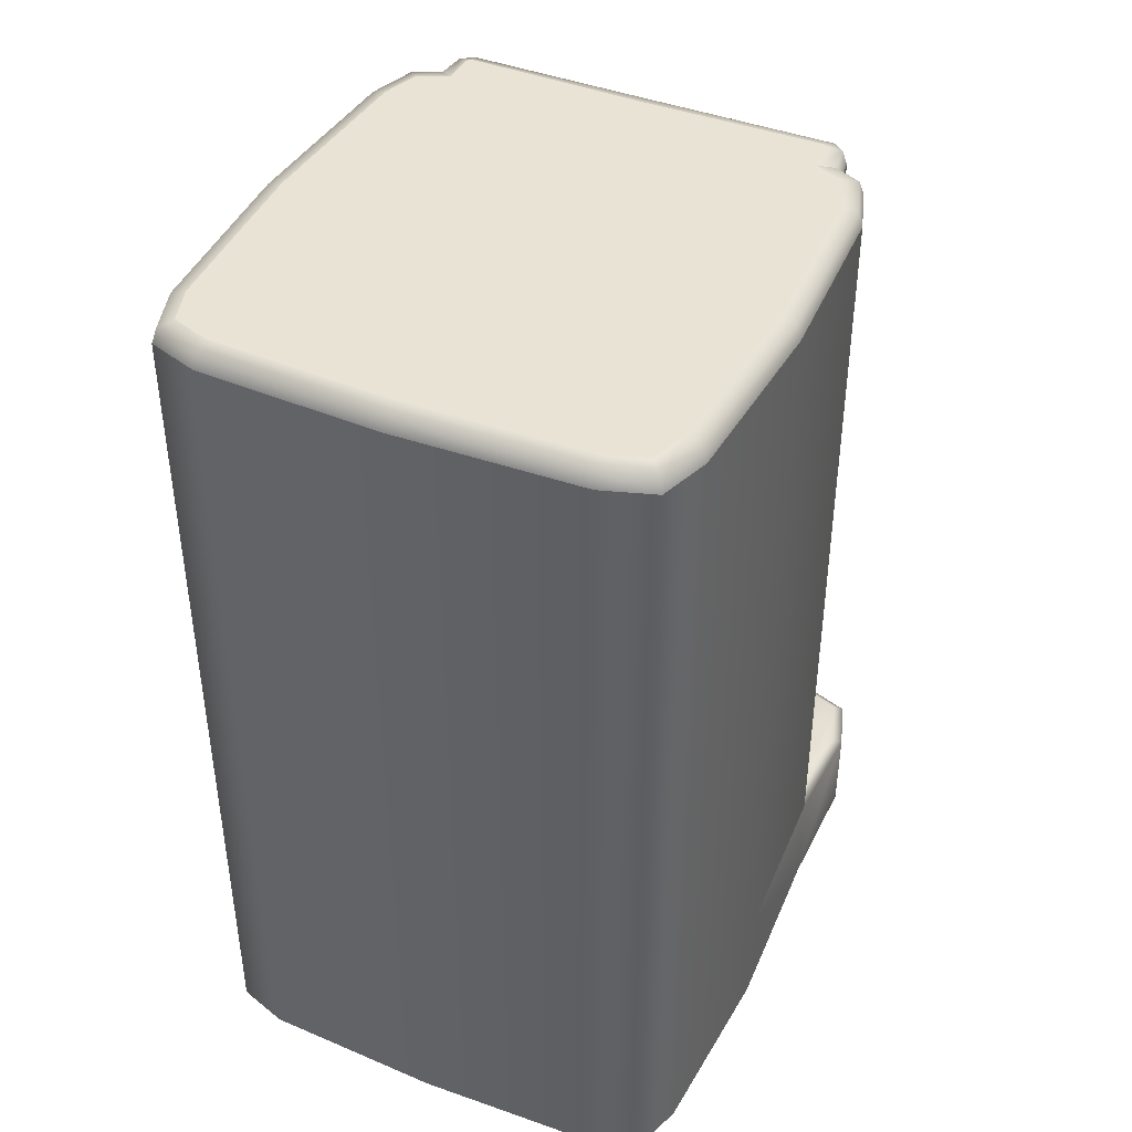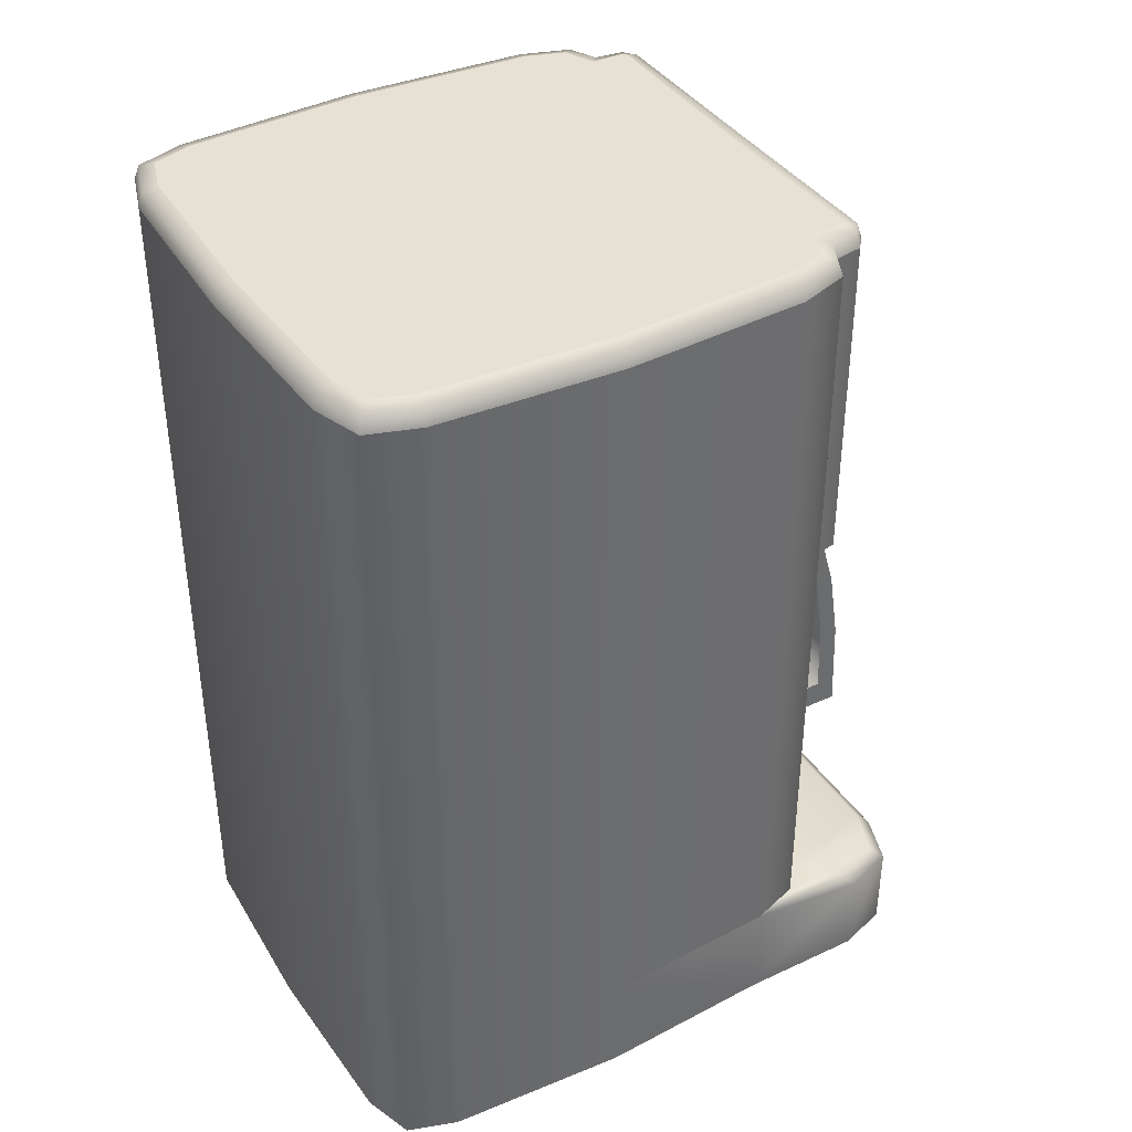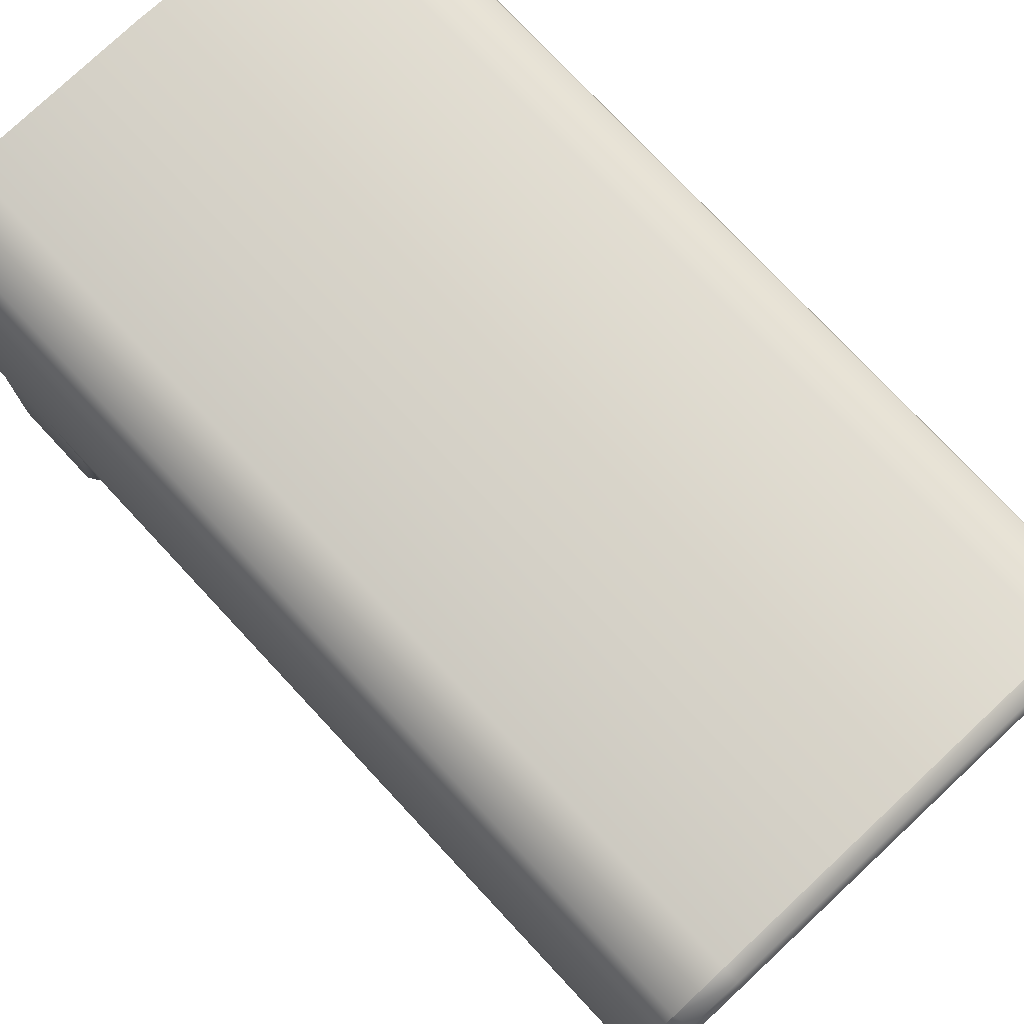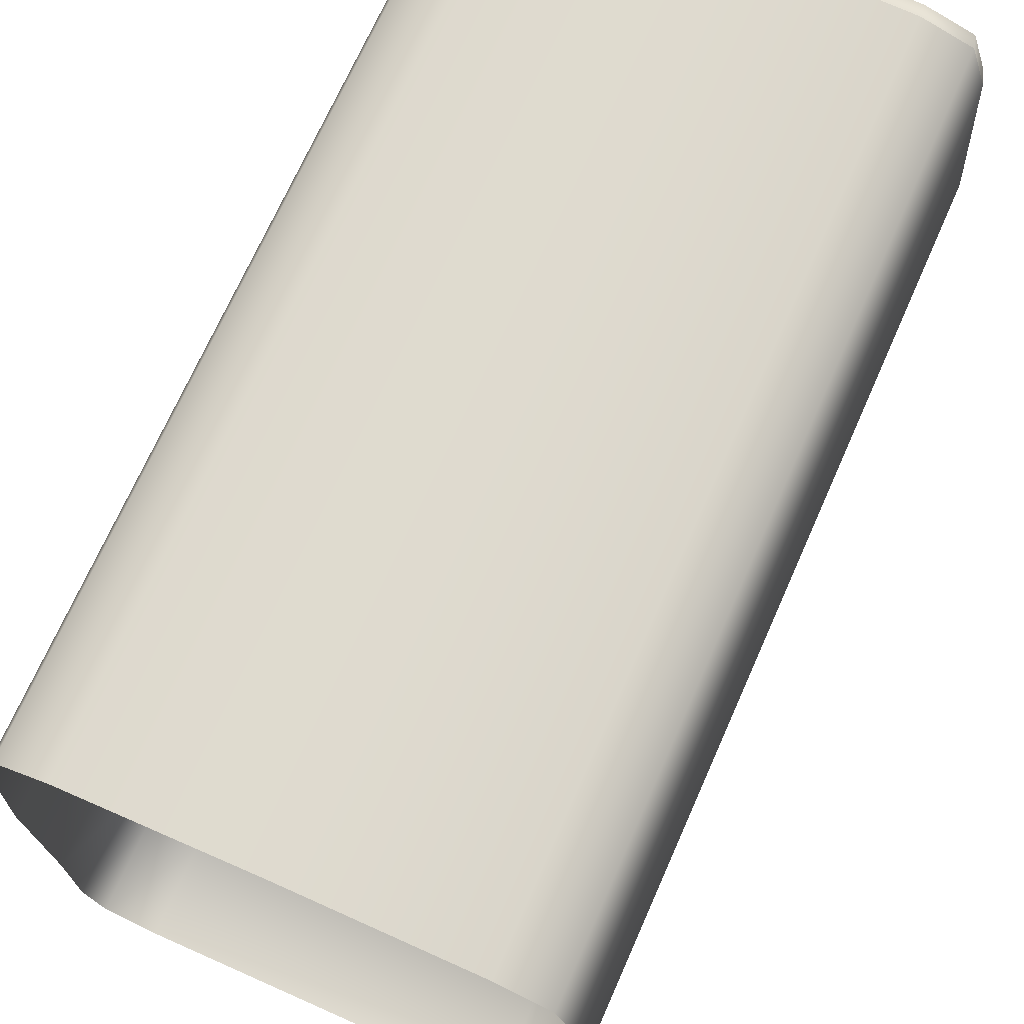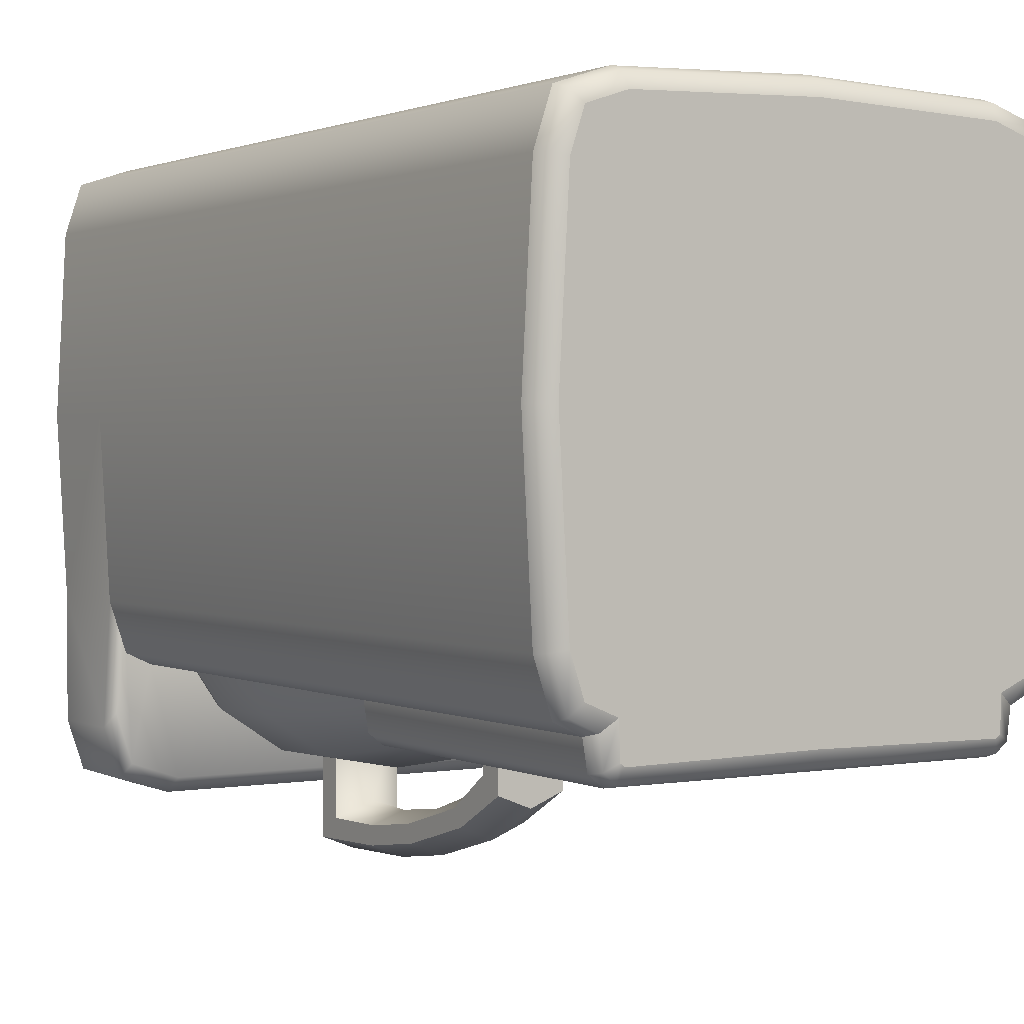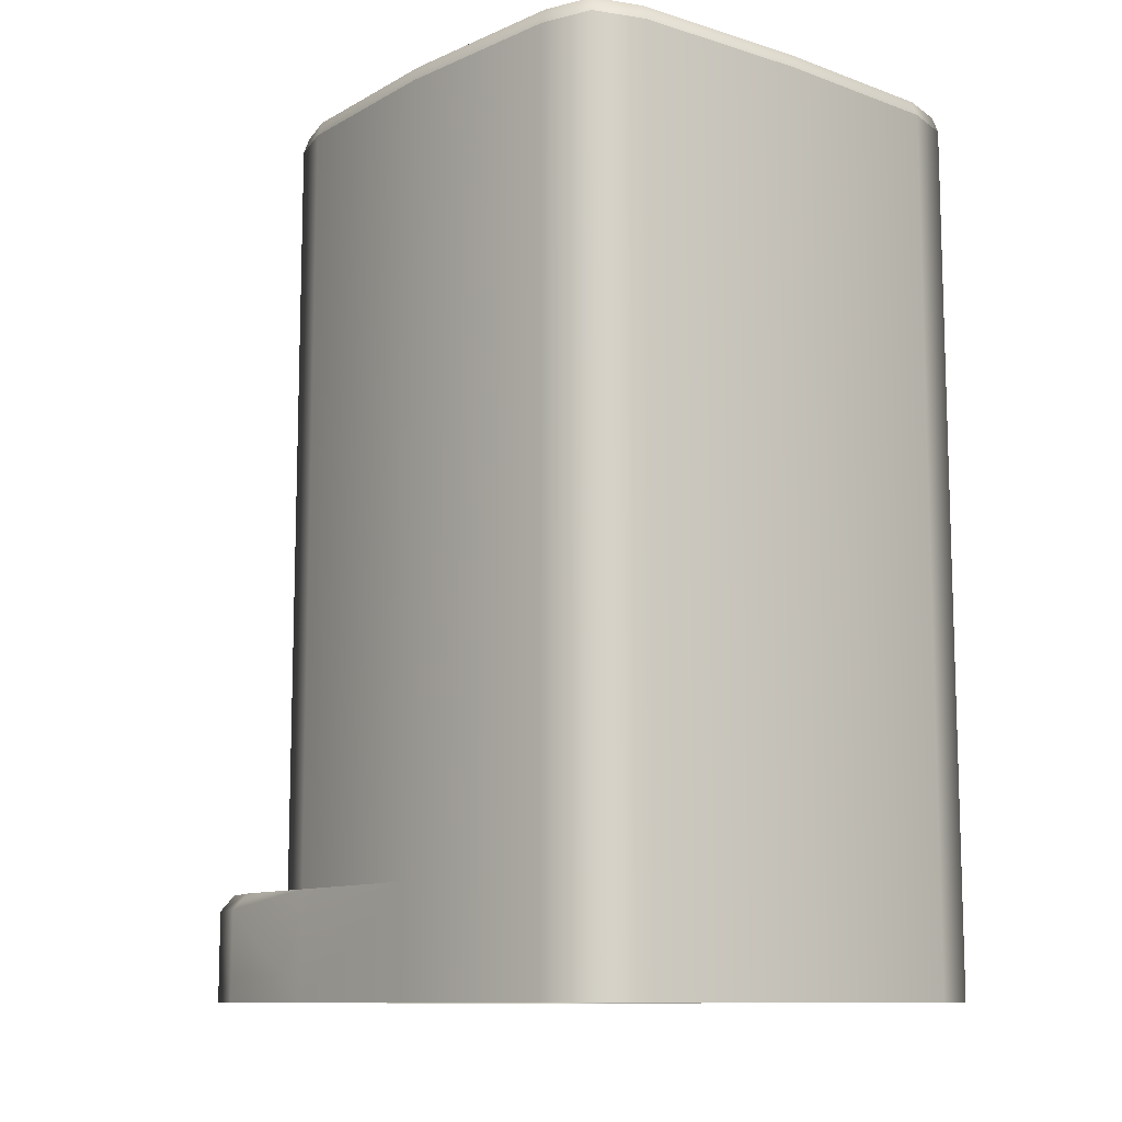
<metadata>
{"format":"obj","ext":"obj","renderer":"f3d","projection":"perspective","resolution":1024,"background":"white","views":[{"elev":42.1,"azim":-155.1,"up":"+Z"},{"elev":39.1,"azim":-120.2,"up":"+Z"},{"elev":75.9,"azim":-43.0,"up":"+Y"},{"elev":70.7,"azim":-156.1,"up":"+Y"},{"elev":1.4,"azim":-32.0,"up":"+Y"},{"elev":-10.8,"azim":140.3,"up":"+Z"}]}
</metadata>
<code>
v  -8.617 -8.617 35.5
v  -7.416 -9.135 35.5
v  0 -9.135 35.5
v  0 0 35.5
v  -9.523 0 35.5
v  -9.133 -7.072 35.5
v  0 2.899 4.271
v  0 2.899 21.48
v  -8.19 2.899 21.48
v  -8.19 2.899 4.271
v  -10.3 -0 4.271
v  -10.3 -0 21.48
v  -9.9 7.218 21.48
v  -9.9 7.218 4.271
v  -9.229 -9.229 34.73
v  -9.229 -9.229 21.48
v  -8.19 -9.716 21.48
v  -8.19 -9.716 34.73
v  -9.229 9.229 4.271
v  -9.229 9.229 21.48
v  -7.218 9.9 21.48
v  -7.218 9.9 4.271
v  -9.9 -7.218 34.73
v  -9.9 -7.218 21.48
v  -9.9 -7.218 4.271
v  0 10.17 21.48
v  0 10.17 4.271
v  -7.078 9.13 35.5
v  -8.617 8.617 35.5
v  -9.133 7.072 35.5
v  0 9.391 35.5
v  0 -11.28 34.73
v  -7.436 -11.28 34.73
v  -7.436 -11.28 21.48
v  0 -11.28 21.48
v  -10.3 -0 34.73
v  -9.9 7.218 34.73
v  -9.229 -9.229 4.271
v  -8.19 -9.716 4.271
v  -9.229 9.229 34.73
v  -7.218 9.9 34.73
v  0 10.17 34.73
v  -7.381 -10.46 35.5
v  -7.198 -10.59 35.5
v  0 -10.5 35.5
v  -8.004 -10.83 21.48
v  0 -9.716 21.48
v  -8.004 -10.83 34.73
v  -10.3 -0 -0
v  -9.9 -7.218 -0
v  0 10.17 -0
v  -7.218 9.9 -0
v  -9.229 -14.17 3.651
v  -9.9 -12.16 3.651
v  -9.9 -12.16 -0
v  -9.229 -14.17 -0
v  -9.229 9.229 -0
v  -7.218 -14.84 3.651
v  -7.218 -14.84 -0
v  -9.9 7.218 -0
v  0 -9.716 4.271
v  -9.646 -11.54 4.271
v  -8.992 -13.55 4.271
v  -7.032 -14.22 4.271
v  0 -14.84 -0
v  0 -14.84 3.651
v  0 -14.22 4.271
v  -10.1 -0 35.31
v  -9.708 7.181 35.31
v  -9.076 -9.076 35.31
v  -7.997 -9.581 35.31
v  -9.076 9.076 35.31
v  -9.708 -7.181 35.31
v  -7.183 9.708 35.31
v  0 9.972 35.31
v  -7.376 -11.11 35.31
v  0 -11.08 35.31
v  -7.848 -10.74 35.31
v  -2.844 1.17 4.381
v  -3.046 1.658 4.792
v  0 2.264 4.792
v  0 1.736 4.381
v  -5.255 -0.4407 4.381
v  -5.628 -0.0677 4.792
v  -6.866 -2.852 4.381
v  -7.354 -2.65 4.792
v  -7.432 -5.696 4.381
v  -7.96 -5.696 4.792
v  -6.866 -8.54 4.381
v  -7.354 -8.742 4.792
v  -5.255 -10.95 4.381
v  -5.628 -11.32 4.792
v  -2.844 -12.56 4.381
v  -3.046 -13.05 4.792
v  0 -13.13 4.381
v  0 -13.66 4.792
v  0 2.373 9.314
v  -3.088 1.759 9.314
v  -2.698 0.8181 15.03
v  0 1.355 15.03
v  -5.706 0.0097 9.314
v  -4.986 -0.7104 15.03
v  -7.455 -2.608 9.314
v  -6.514 -2.998 15.03
v  -8.069 -5.696 9.314
v  -7.051 -5.696 15.03
v  -7.455 -8.784 9.314
v  -6.514 -8.394 15.03
v  -5.706 -11.4 9.314
v  -4.986 -10.68 15.03
v  -3.088 -13.15 9.314
v  -2.698 -12.21 15.03
v  0 -13.77 9.314
v  0 -12.75 15.03
v  -2.072 -0.694 19.18
v  0 -0.2819 19.18
v  -3.828 -1.868 19.18
v  -5.002 -3.624 19.18
v  -5.414 -5.696 19.18
v  -5.002 -7.768 19.18
v  -3.828 -9.524 19.18
v  -2.072 -10.7 19.18
v  0 -11.11 19.18
v  0 2.489 5.571
v  -3.132 1.866 5.571
v  -5.788 0.0917 5.571
v  -7.562 -2.564 5.571
v  -8.185 -5.696 5.571
v  -7.562 -8.828 5.571
v  -5.788 -11.48 5.571
v  -3.132 -13.26 5.571
v  0 -13.88 5.571
v  -1.371 -16.82 5.661
v  -1.371 -15.93 6.807
v  -1.371 -12.23 6.807
v  -1.371 -12.23 5.661
v  0 -17.37 5.661
v  0 -17.21 9.74
v  -1.371 -16.66 9.74
v  -1.371 -15.86 9.796
v  -1.371 -13.04 17.99
v  -1.371 -13.7 19.02
v  -1.371 -10.73 19.02
v  -1.371 -11.09 17.99
v  -1.371 -15.46 12.61
v  0 -15.03 12.32
v  0 -15.36 9.796
v  -1.371 -16.18 12.83
v  0 -12.53 17.21
v  0 -13.98 15.53
v  -1.371 -14.49 15.93
v  -1.371 -15.14 16.42
v  0 -16.73 12.83
v  0 -15.7 16.42
v  0 -14.25 19.02
v  0 -15.26 7.372
v  0 -12.23 7.372
v  0 -11.09 17.21
v  0 -10.73 19.02
v  0 -12.23 5.661
v  7.416 -9.135 35.5
v  8.617 -8.617 35.5
v  9.133 -7.072 35.5
v  9.523 0 35.5
v  8.19 2.899 4.271
v  8.19 2.899 21.48
v  10.3 -0 4.271
v  9.9 7.218 4.271
v  9.9 7.218 21.48
v  10.3 -0 21.48
v  9.229 -9.229 34.73
v  8.19 -9.716 34.73
v  8.19 -9.716 21.48
v  9.229 -9.229 21.48
v  9.229 9.229 4.271
v  7.218 9.9 4.271
v  7.218 9.9 21.48
v  9.229 9.229 21.48
v  9.9 -7.218 34.73
v  9.9 -7.218 21.48
v  9.9 -7.218 4.271
v  9.133 7.072 35.5
v  8.617 8.617 35.5
v  7.078 9.13 35.5
v  7.436 -11.28 21.48
v  7.436 -11.28 34.73
v  10.3 -0 34.73
v  9.9 7.218 34.73
v  9.229 -9.229 4.271
v  8.19 -9.716 4.271
v  9.229 9.229 34.73
v  7.218 9.9 34.73
v  7.198 -10.59 35.5
v  7.381 -10.46 35.5
v  8.004 -10.83 21.48
v  8.004 -10.83 34.73
v  9.9 -7.218 -0
v  10.3 -0 -0
v  7.218 9.9 -0
v  9.229 -14.17 3.651
v  9.229 -14.17 -0
v  9.9 -12.16 -0
v  9.9 -12.16 3.651
v  9.229 9.229 -0
v  7.218 -14.84 3.651
v  7.218 -14.84 -0
v  9.9 7.218 -0
v  8.992 -13.55 4.271
v  9.646 -11.54 4.271
v  7.032 -14.22 4.271
v  10.1 -0 35.31
v  9.708 7.181 35.31
v  9.076 -9.076 35.31
v  7.997 -9.581 35.31
v  9.076 9.076 35.31
v  9.708 -7.181 35.31
v  7.183 9.708 35.31
v  7.376 -11.11 35.31
v  7.848 -10.74 35.31
v  2.844 1.17 4.381
v  3.046 1.658 4.792
v  5.255 -0.4407 4.381
v  5.628 -0.0677 4.792
v  6.866 -2.852 4.381
v  7.354 -2.65 4.792
v  7.432 -5.696 4.381
v  7.96 -5.696 4.792
v  6.866 -8.54 4.381
v  7.354 -8.742 4.792
v  5.255 -10.95 4.381
v  5.628 -11.32 4.792
v  2.844 -12.56 4.381
v  3.046 -13.05 4.792
v  2.698 0.8181 15.03
v  3.088 1.759 9.314
v  4.986 -0.7104 15.03
v  5.706 0.0097 9.314
v  6.514 -2.998 15.03
v  7.455 -2.608 9.314
v  7.051 -5.696 15.03
v  8.069 -5.696 9.314
v  6.514 -8.394 15.03
v  7.455 -8.784 9.314
v  4.986 -10.68 15.03
v  5.706 -11.4 9.314
v  2.698 -12.21 15.03
v  3.088 -13.15 9.314
v  2.072 -0.694 19.18
v  3.828 -1.868 19.18
v  5.002 -3.624 19.18
v  5.414 -5.696 19.18
v  5.002 -7.768 19.18
v  3.828 -9.524 19.18
v  2.072 -10.7 19.18
v  3.132 1.866 5.571
v  5.788 0.0917 5.571
v  7.562 -2.564 5.571
v  8.185 -5.696 5.571
v  7.562 -8.828 5.571
v  5.788 -11.48 5.571
v  3.132 -13.26 5.571
v  1.371 -16.82 5.661
v  1.371 -12.23 5.661
v  1.371 -12.23 6.807
v  1.371 -15.93 6.807
v  1.371 -16.66 9.74
v  1.371 -15.86 9.796
v  1.371 -13.04 17.99
v  1.371 -11.09 17.99
v  1.371 -10.73 19.02
v  1.371 -13.7 19.02
v  1.371 -15.46 12.61
v  1.371 -16.18 12.83
v  1.371 -14.49 15.93
v  1.371 -15.14 16.42
g coffee_maker
f 1 2 3 4 5 6
f 7 8 9 10
f 11 12 13 14
f 15 16 17 18
f 19 20 21 22
f 23 24 16 15
f 14 13 20 19
f 25 24 12 11
f 22 21 26 27
f 28 29 30 5 4 31
f 32 33 34 35
f 36 37 13 12
f 38 39 17 16
f 40 41 21 20
f 25 38 16 24
f 37 40 20 13
f 23 36 12 24
f 41 42 26 21
f 2 43 44 45 3
f 35 34 46 17 47
f 46 34 33 48
f 17 46 48 18
f 47 17 9 8
f 17 39 10 9
f 11 49 50 25
f 22 27 51 52
f 53 54 55 56
f 19 22 52 57
f 58 53 56 59
f 14 19 57 60
f 11 14 60 49
f 10 39 61 7
f 38 25 62 63
f 50 54 25
f 39 38 63 64
f 53 63 62 54
f 58 64 63 53
f 54 62 25
f 58 59 65 66
f 61 39 64 67
f 64 58 66 67
f 68 5 30 69
f 70 15 18 71
f 72 40 37 69
f 73 23 15 70
f 74 41 40 72
f 73 6 5 68
f 74 28 31 75
f 76 33 32 77
f 78 48 33 76
f 71 18 48 78
f 36 68 69 37
f 1 70 71 2
f 29 72 69 30
f 6 73 70 1
f 28 74 72 29
f 23 73 68 36
f 41 74 75 42
f 44 76 77 45
f 43 78 76 44
f 2 71 78 43
f 79 80 81 82
f 83 84 80 79
f 85 86 84 83
f 87 88 86 85
f 89 90 88 87
f 91 92 90 89
f 93 94 92 91
f 95 96 94 93
f 97 98 99 100
f 98 101 102 99
f 101 103 104 102
f 103 105 106 104
f 105 107 108 106
f 107 109 110 108
f 109 111 112 110
f 111 113 114 112
f 100 99 115 116
f 99 102 117 115
f 102 104 118 117
f 104 106 119 118
f 106 108 120 119
f 108 110 121 120
f 110 112 122 121
f 112 114 123 122
f 120 121 122 123 116 115 117 118 119
f 98 97 124 125
f 101 98 125 126
f 103 101 126 127
f 105 103 127 128
f 107 105 128 129
f 109 107 129 130
f 111 109 130 131
f 113 111 131 132
f 125 124 81 80
f 126 125 80 84
f 127 126 84 86
f 128 127 86 88
f 129 128 88 90
f 130 129 90 92
f 131 130 92 94
f 132 131 94 96
f 133 134 135 136
f 137 138 139 133
f 134 133 139 140
f 141 142 143 144
f 145 146 147 140
f 148 145 140 139
f 141 149 150 151
f 152 142 141 151
f 151 150 146 145
f 148 152 151 145
f 148 139 138 153
f 142 152 154 155
f 152 148 153 154
f 135 134 156 157
f 141 144 158 149
f 159 143 142 155
f 133 136 160 137
f 156 134 140 147
f 50 55 54
f 3 161 162 163 164 4
f 7 165 166 8
f 167 168 169 170
f 171 172 173 174
f 175 176 177 178
f 179 171 174 180
f 168 175 178 169
f 181 167 170 180
f 176 27 26 177
f 182 183 184 31 4 164
f 32 35 185 186
f 187 170 169 188
f 189 174 173 190
f 191 178 177 192
f 181 180 174 189
f 188 169 178 191
f 179 180 170 187
f 192 177 26 42
f 193 194 161 3 45
f 195 185 35 47 173
f 195 196 186 185
f 173 172 196 195
f 47 8 166 173
f 173 166 165 190
f 167 181 197 198
f 176 199 51 27
f 200 201 202 203
f 175 204 199 176
f 205 206 201 200
f 168 207 204 175
f 167 198 207 168
f 165 7 61 190
f 189 208 209 181
f 197 181 203
f 190 210 208 189
f 200 203 209 208
f 205 200 208 210
f 203 181 209
f 205 66 65 206
f 61 67 210 190
f 210 67 66 205
f 211 212 182 164
f 213 214 172 171
f 215 212 188 191
f 216 213 171 179
f 217 215 191 192
f 216 211 164 163
f 217 75 31 184
f 218 77 32 186
f 219 218 186 196
f 214 219 196 172
f 187 188 212 211
f 162 161 214 213
f 183 182 212 215
f 163 162 213 216
f 184 183 215 217
f 179 187 211 216
f 192 42 75 217
f 193 45 77 218
f 194 193 218 219
f 161 194 219 214
f 220 82 81 221
f 222 220 221 223
f 224 222 223 225
f 226 224 225 227
f 228 226 227 229
f 230 228 229 231
f 232 230 231 233
f 95 232 233 96
f 97 100 234 235
f 235 234 236 237
f 237 236 238 239
f 239 238 240 241
f 241 240 242 243
f 243 242 244 245
f 245 244 246 247
f 247 246 114 113
f 100 116 248 234
f 234 248 249 236
f 236 249 250 238
f 238 250 251 240
f 240 251 252 242
f 242 252 253 244
f 244 253 254 246
f 246 254 123 114
f 250 249 248 116 123 254 253 252 251
f 235 255 124 97
f 237 256 255 235
f 239 257 256 237
f 241 258 257 239
f 243 259 258 241
f 245 260 259 243
f 247 261 260 245
f 113 132 261 247
f 255 221 81 124
f 256 223 221 255
f 257 225 223 256
f 258 227 225 257
f 259 229 227 258
f 260 231 229 259
f 261 233 231 260
f 132 96 233 261
f 262 263 264 265
f 137 262 266 138
f 265 267 266 262
f 268 269 270 271
f 272 267 147 146
f 273 266 267 272
f 268 274 150 149
f 275 274 268 271
f 274 272 146 150
f 273 272 274 275
f 273 153 138 266
f 271 155 154 275
f 275 154 153 273
f 264 157 156 265
f 268 149 158 269
f 159 155 271 270
f 262 137 160 263
f 156 147 267 265
f 197 203 202

</code>
